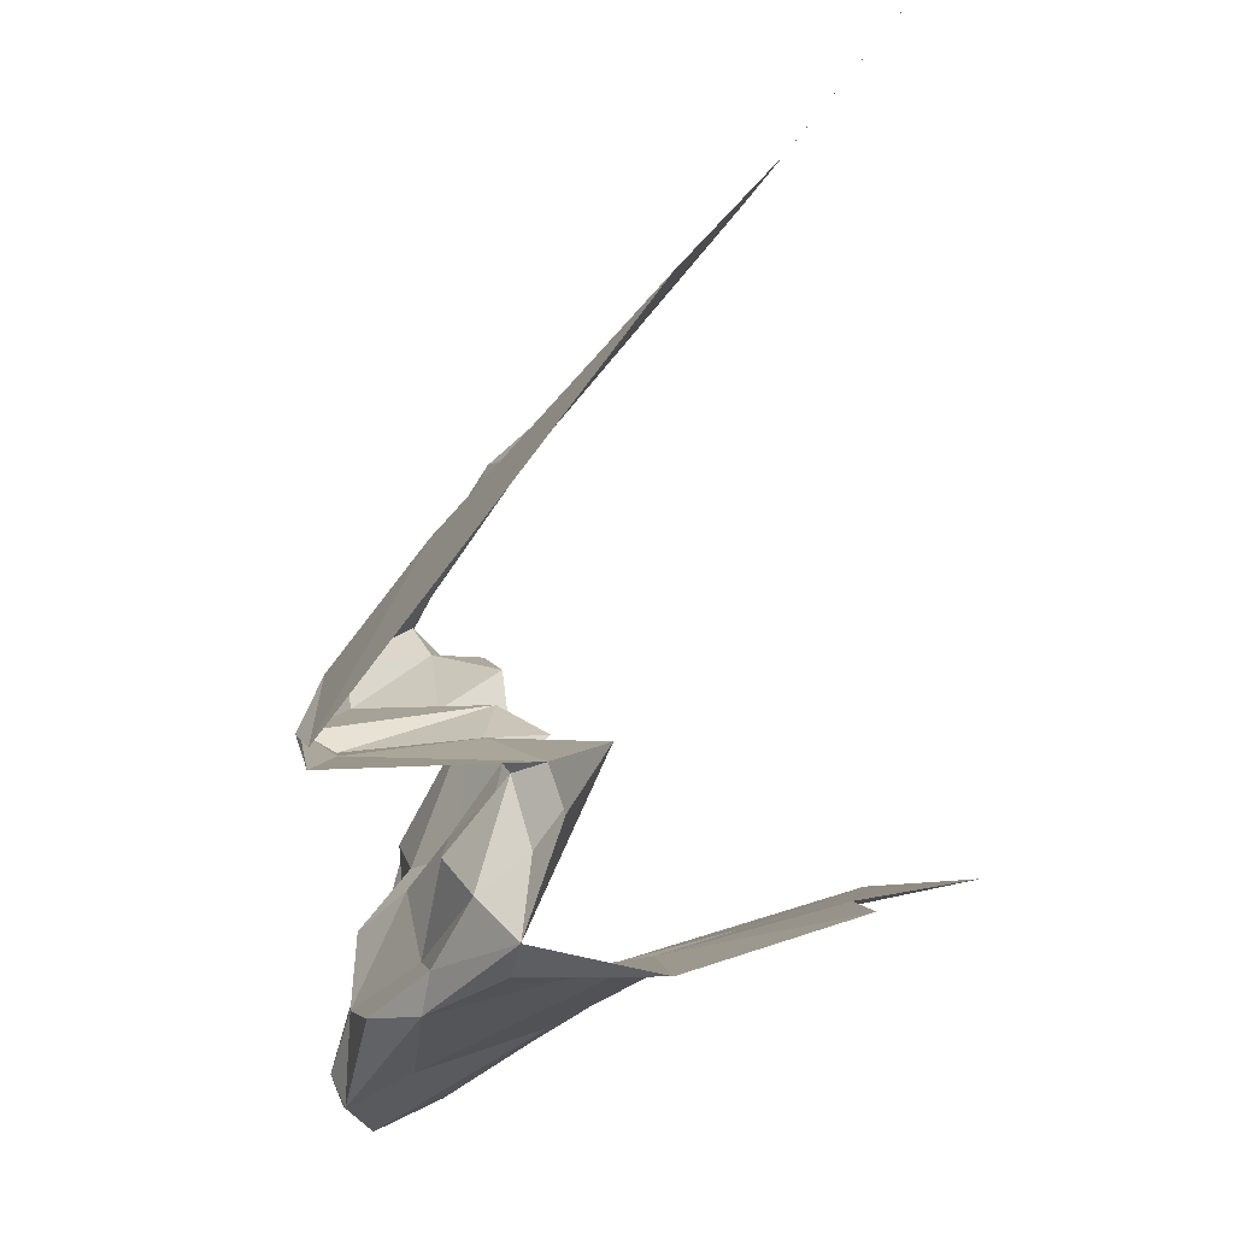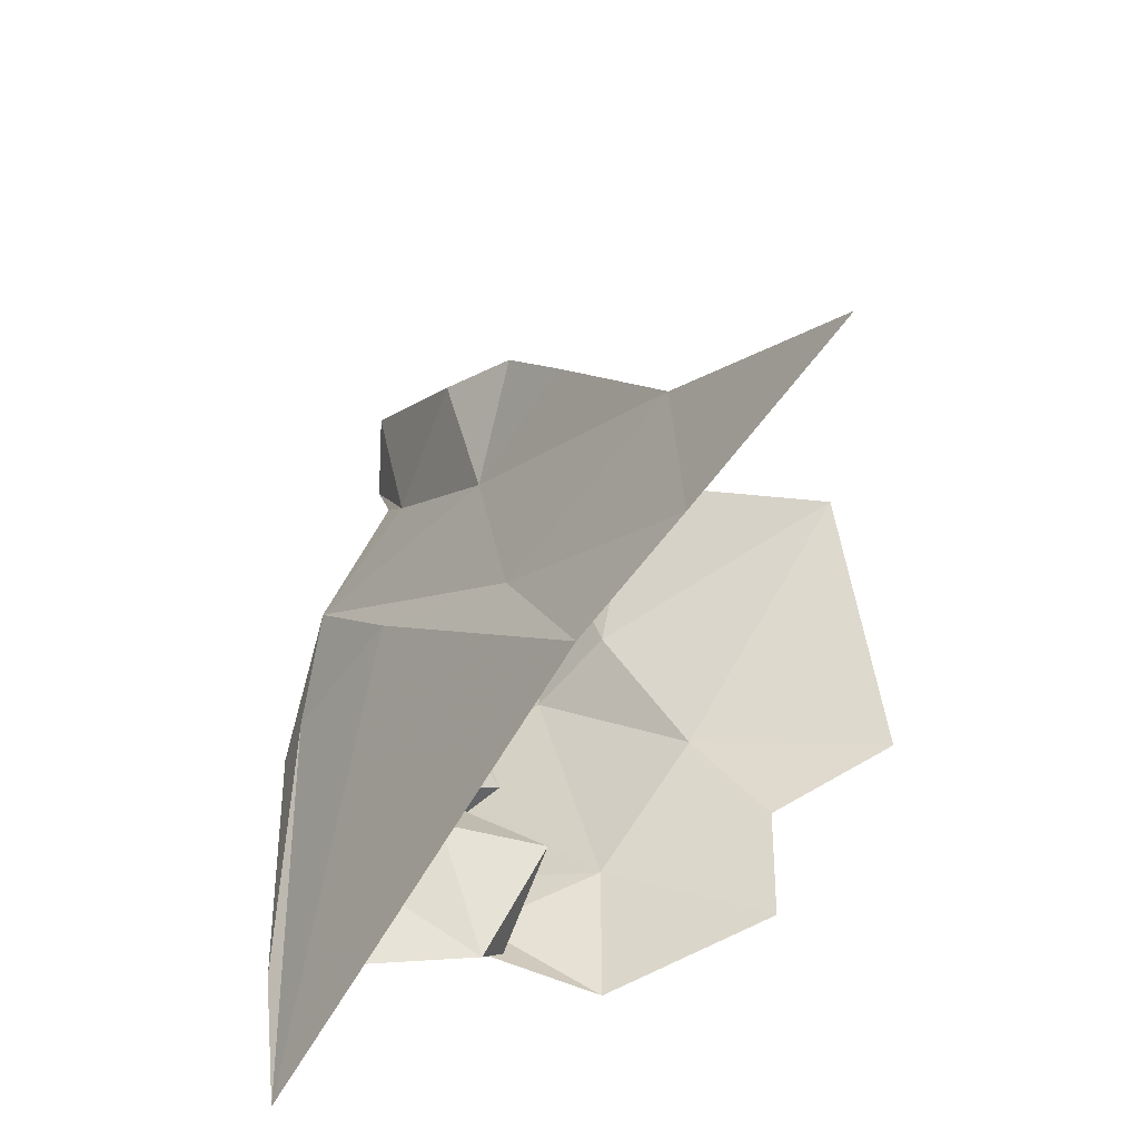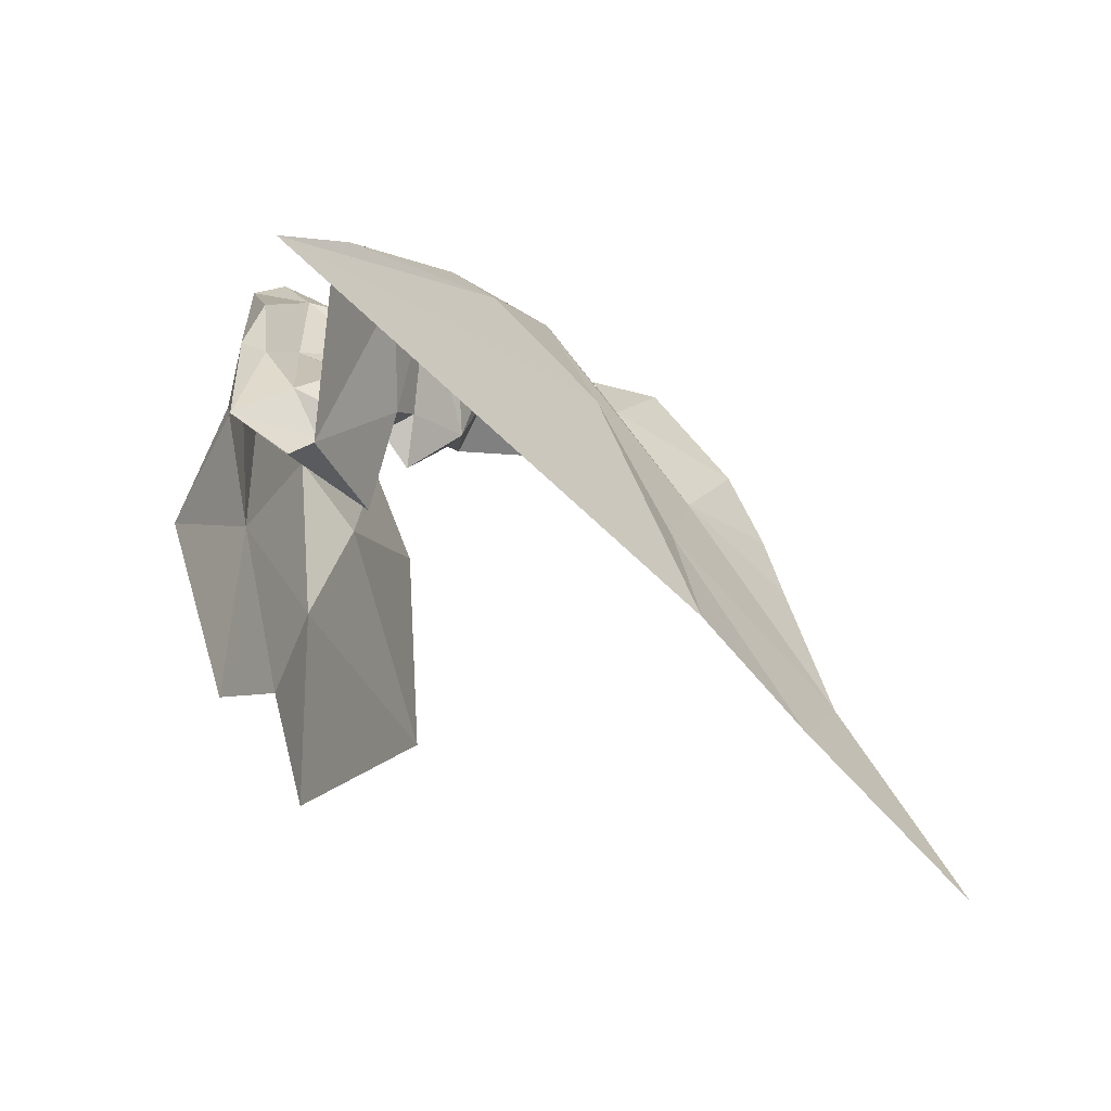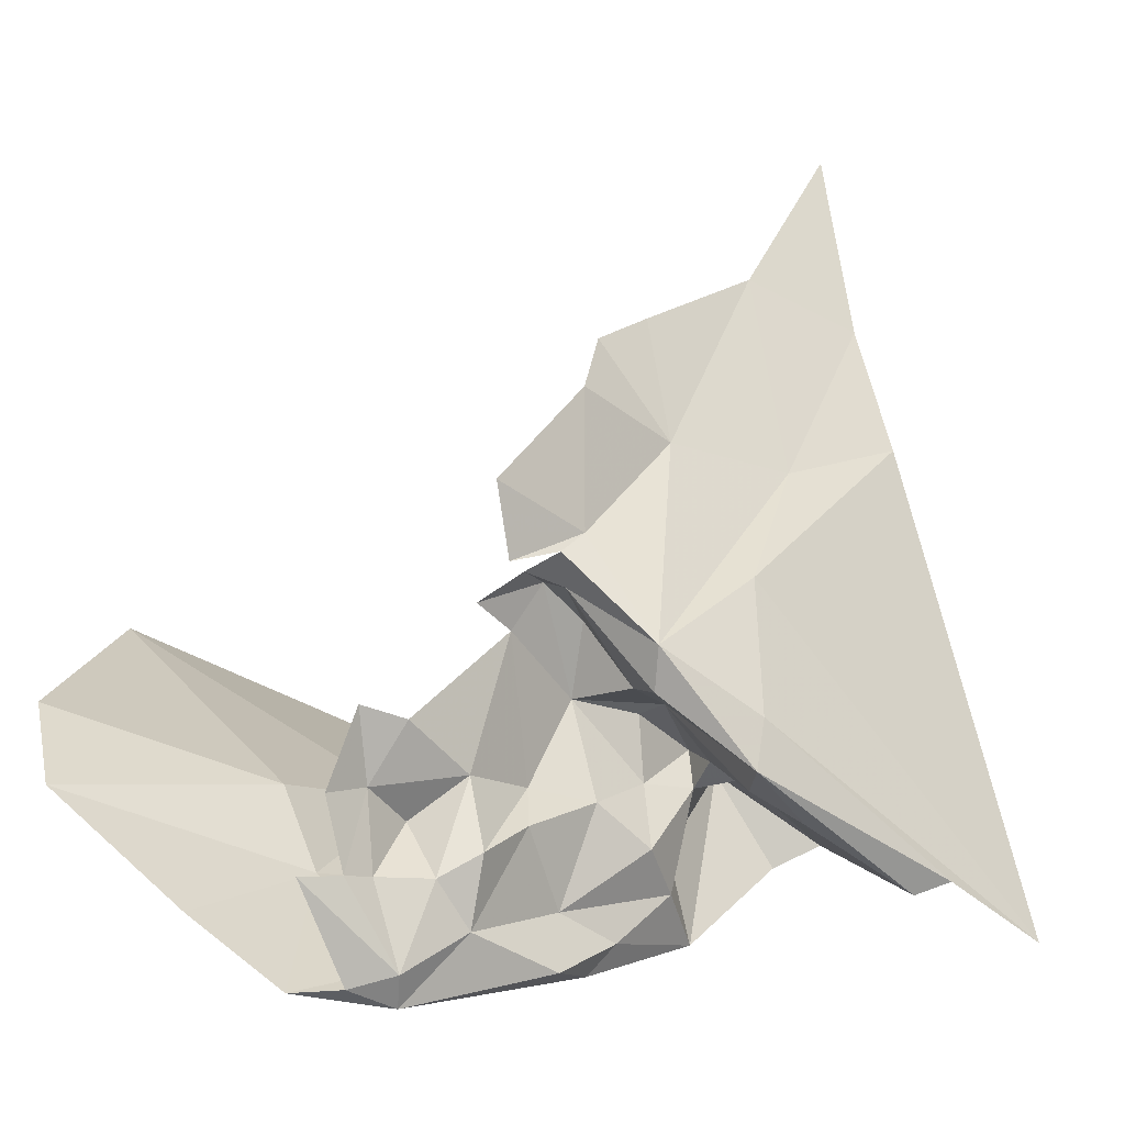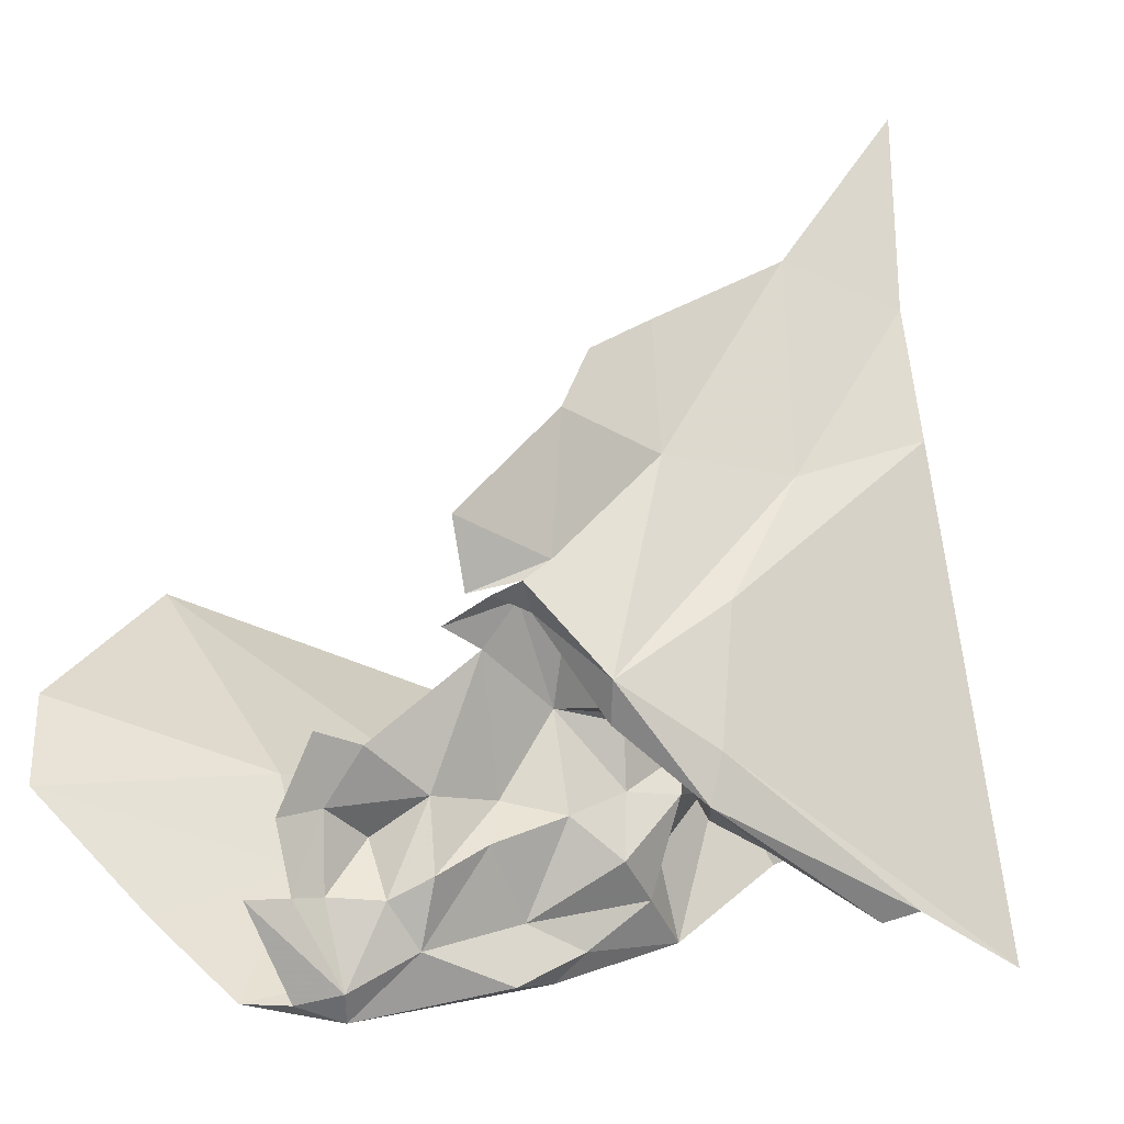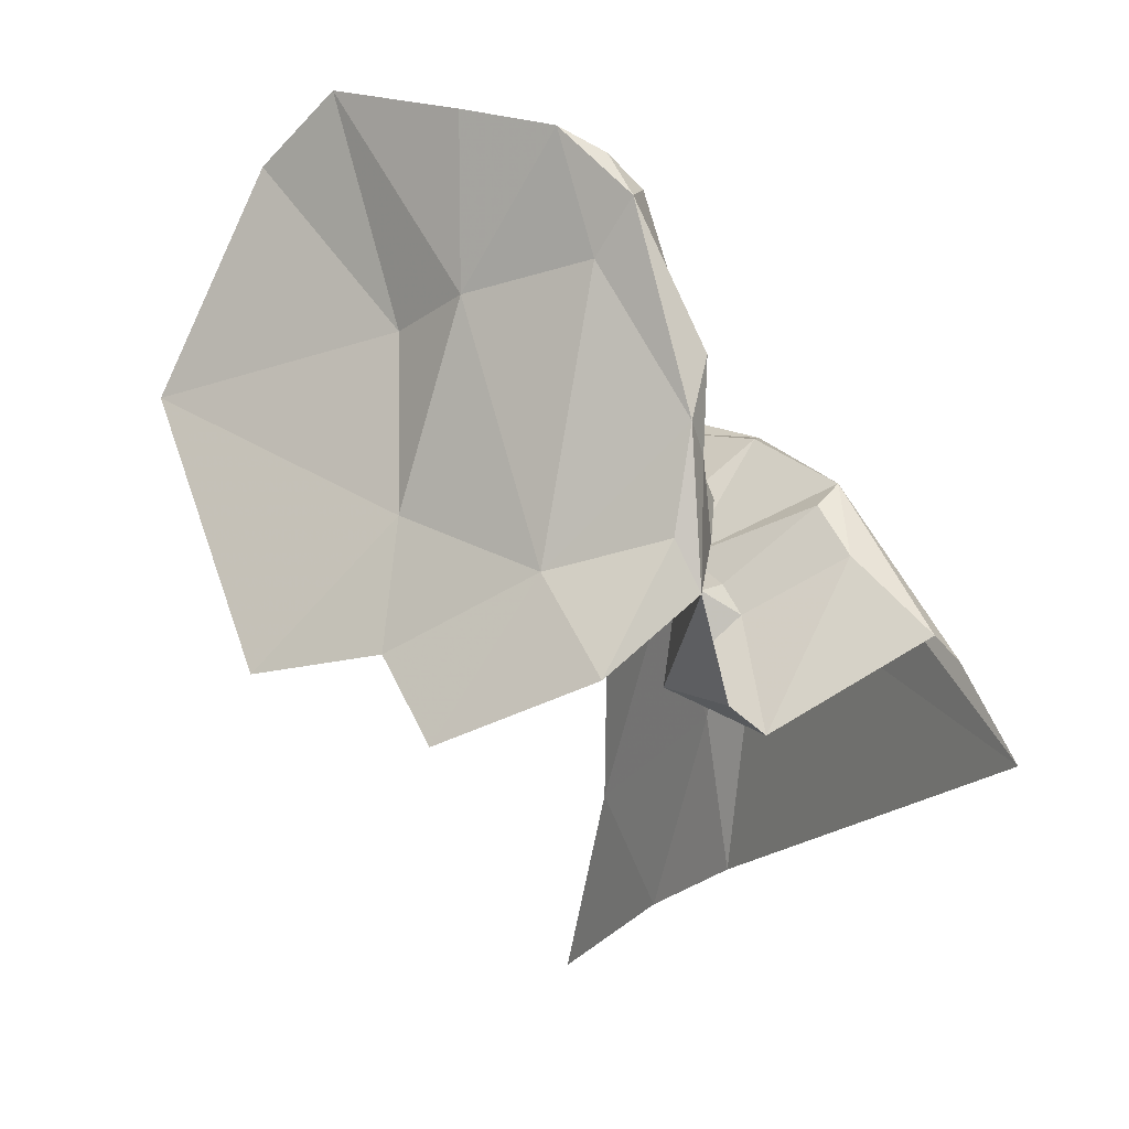
<metadata>
{"format":"obj","ext":"obj","renderer":"f3d","projection":"perspective","resolution":1024,"background":"white","views":[{"elev":-31.3,"azim":-35.6,"up":"+Z"},{"elev":23.9,"azim":-29.3,"up":"+Z"},{"elev":-56.1,"azim":-102.9,"up":"+Y"},{"elev":4.9,"azim":-144.0,"up":"+Z"},{"elev":12.9,"azim":-133.9,"up":"+Z"},{"elev":-2.0,"azim":179.5,"up":"+Y"}]}
</metadata>
<code>
v 2.774 0.775 1.411
v 2.783 0.7366 1.434
v 2.752 0.7508 1.409
v 2.719 0.6866 1.351
v 2.739 0.7375 1.38
v 2.736 0.664 1.378
v 2.781 0.74 1.356
v 2.81 0.5676 1.365
v 2.855 0.7255 1.396
v 2.786 0.7645 1.456
v 2.758 0.7136 1.458
v 2.739 0.6863 1.429
v 2.756 0.6649 1.445
v 2.731 0.6347 1.435
v 2.736 0.7293 1.421
v 2.753 0.7791 1.363
v 2.777 0.7951 1.415
v 2.789 0.818 1.416
v 3.041 0.6781 1.515
v 2.893 0.7098 1.44
v 2.891 0.6015 1.416
v 2.977 0.5108 1.433
v 2.787 0.7702 1.5
v 2.771 0.7484 1.491
v 2.789 0.7954 1.456
v 2.9 0.5222 1.403
v 2.712 0.61 1.408
v 2.777 0.5081 1.323
v 2.738 0.5853 1.341
v 2.723 0.5548 1.343
v 2.728 0.6492 1.341
v 2.76 0.7729 1.343
v 2.721 0.6311 1.357
v 2.715 0.5854 1.378
v 2.871 0.471 1.368
v 2.977 0.815 1.491
v 2.856 0.8302 1.392
v 2.801 0.8132 1.353
v 2.764 0.6698 1.531
v 2.773 0.7986 1.356
v 2.932 0.8536 1.455
v 2.59 0.5328 1.384
v 2.684 0.4767 1.393
v 2.632 0.579 1.425
v 2.718 0.5592 1.434
v 2.694 0.5451 1.44
v 2.739 0.5033 1.434
v 2.733 0.5618 1.398
v 2.705 0.4936 1.38
v 2.672 0.5678 1.558
v 2.69 0.3844 1.619
v 2.55 0.4611 1.35
v 2.64 0.6088 1.487
v 2.727 0.6522 1.585
v 2.743 0.7098 1.616
v 2.745 0.6277 1.663
v 2.751 0.674 1.564
v 2.758 0.6478 1.556
v 2.765 0.698 1.548
v 2.575 0.518 1.391
v 2.73 0.5911 1.44
v 2.681 0.6522 1.501
v 2.733 0.6608 1.555
v 2.677 0.6553 1.528
v 2.649 0.6091 1.446
v 2.704 0.5633 1.451
v 2.723 0.5812 1.484
v 2.759 0.6203 1.489
v 2.736 0.5872 1.478
v 2.738 0.7051 1.572
v 2.635 0.6227 1.46
v 2.715 0.623 1.498
v 2.751 0.6194 1.533
v 2.728 0.6724 1.576
v 2.767 0.4266 1.722
v 2.735 0.3557 1.69
v 2.704 0.4822 1.61
v 2.731 0.564 1.63
v 2.731 0.5443 1.453
v 2.791 0.3035 1.797
v 2.765 0.5375 1.699
v 2.763 0.5887 1.688
f 1 2 3
f 4 5 6
f 7 8 9
f 10 11 2
f 12 13 14
f 11 13 15
f 1 16 17
f 17 16 18
f 3 2 11
f 19 20 21
f 19 21 22
f 10 2 1
f 23 24 10
f 23 10 25
f 25 10 17
f 13 12 15
f 11 15 3
f 26 22 21
f 20 9 21
f 14 27 6
f 28 8 29
f 28 29 30
f 31 7 32
f 6 33 4
f 34 6 27
f 5 4 32
f 5 32 16
f 8 28 35
f 36 20 19
f 8 35 26
f 37 38 9
f 12 5 15
f 31 4 33
f 31 33 30
f 24 39 11
f 24 11 10
f 5 12 6
f 40 16 32
f 36 41 20
f 41 37 9
f 41 9 20
f 40 18 16
f 16 1 3
f 16 3 5
f 26 21 8
f 8 21 9
f 40 32 38
f 9 38 7
f 11 39 13
f 31 32 4
f 33 6 34
f 6 12 14
f 17 10 1
f 38 32 7
f 7 31 8
f 30 33 34
f 15 5 3
f 30 29 31
f 31 29 8
f 42 43 44
f 45 46 47
f 34 45 48
f 49 47 43
f 50 51 52
f 53 50 52
f 54 55 56
f 57 58 59
f 30 48 47
f 60 53 52
f 27 14 61
f 62 63 64
f 65 66 67
f 68 61 14
f 68 69 61
f 55 54 70
f 13 68 14
f 65 44 46
f 65 71 44
f 63 72 73
f 63 62 72
f 74 64 63
f 53 71 64
f 54 74 70
f 54 64 74
f 71 60 42
f 68 72 67
f 47 49 30
f 75 76 77
f 34 48 30
f 71 53 60
f 75 77 78
f 48 45 47
f 46 44 43
f 66 46 45
f 66 65 46
f 63 57 74
f 63 73 58
f 46 43 47
f 78 77 64
f 61 79 45
f 61 69 79
f 76 75 80
f 44 71 42
f 58 39 59
f 68 13 39
f 71 62 64
f 71 67 62
f 66 79 67
f 53 64 50
f 68 58 73
f 68 39 58
f 27 61 45
f 73 72 68
f 78 81 75
f 82 81 78
f 34 27 45
f 50 77 51
f 50 64 77
f 69 67 79
f 69 68 67
f 72 62 67
f 65 67 71
f 54 78 64
f 76 51 77
f 78 56 82
f 78 54 56
f 45 79 66
f 57 63 58

</code>
